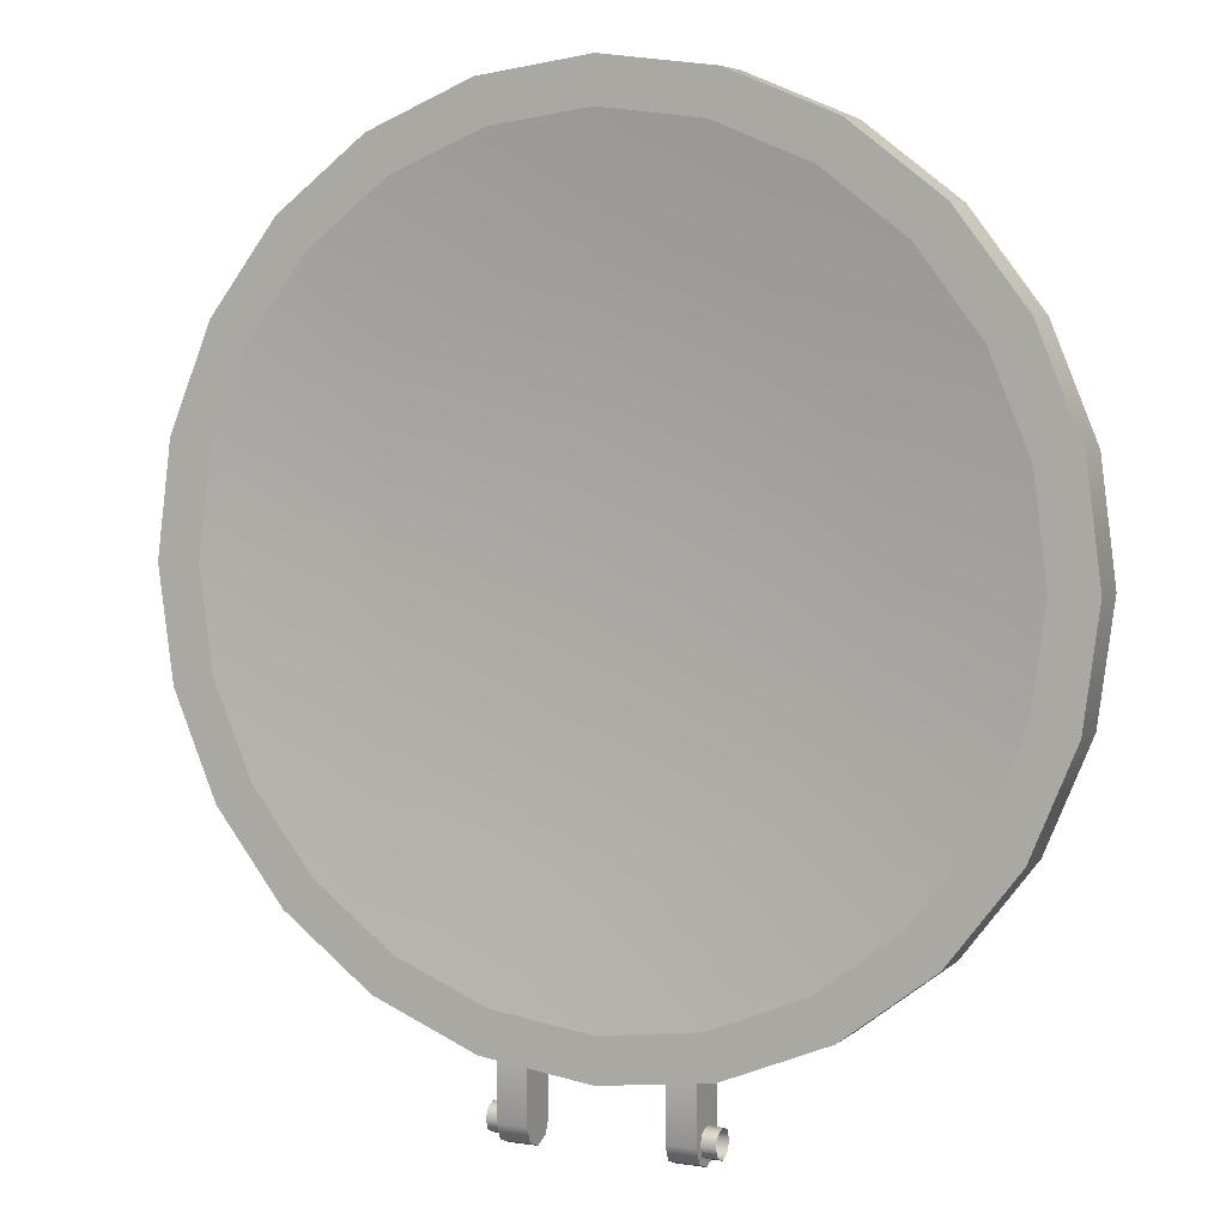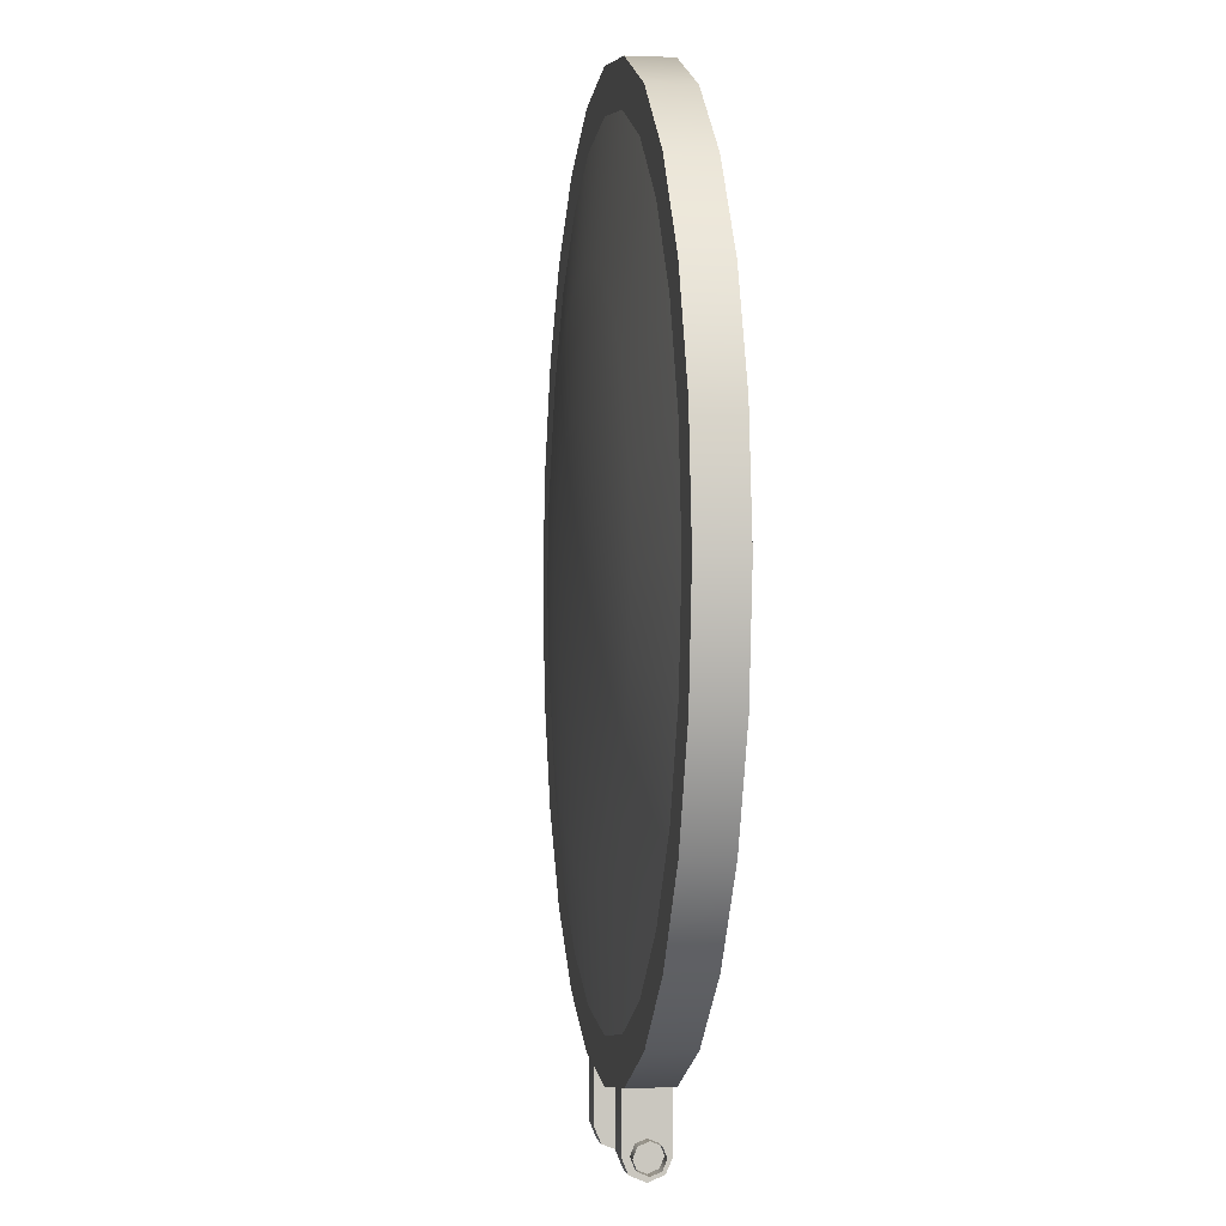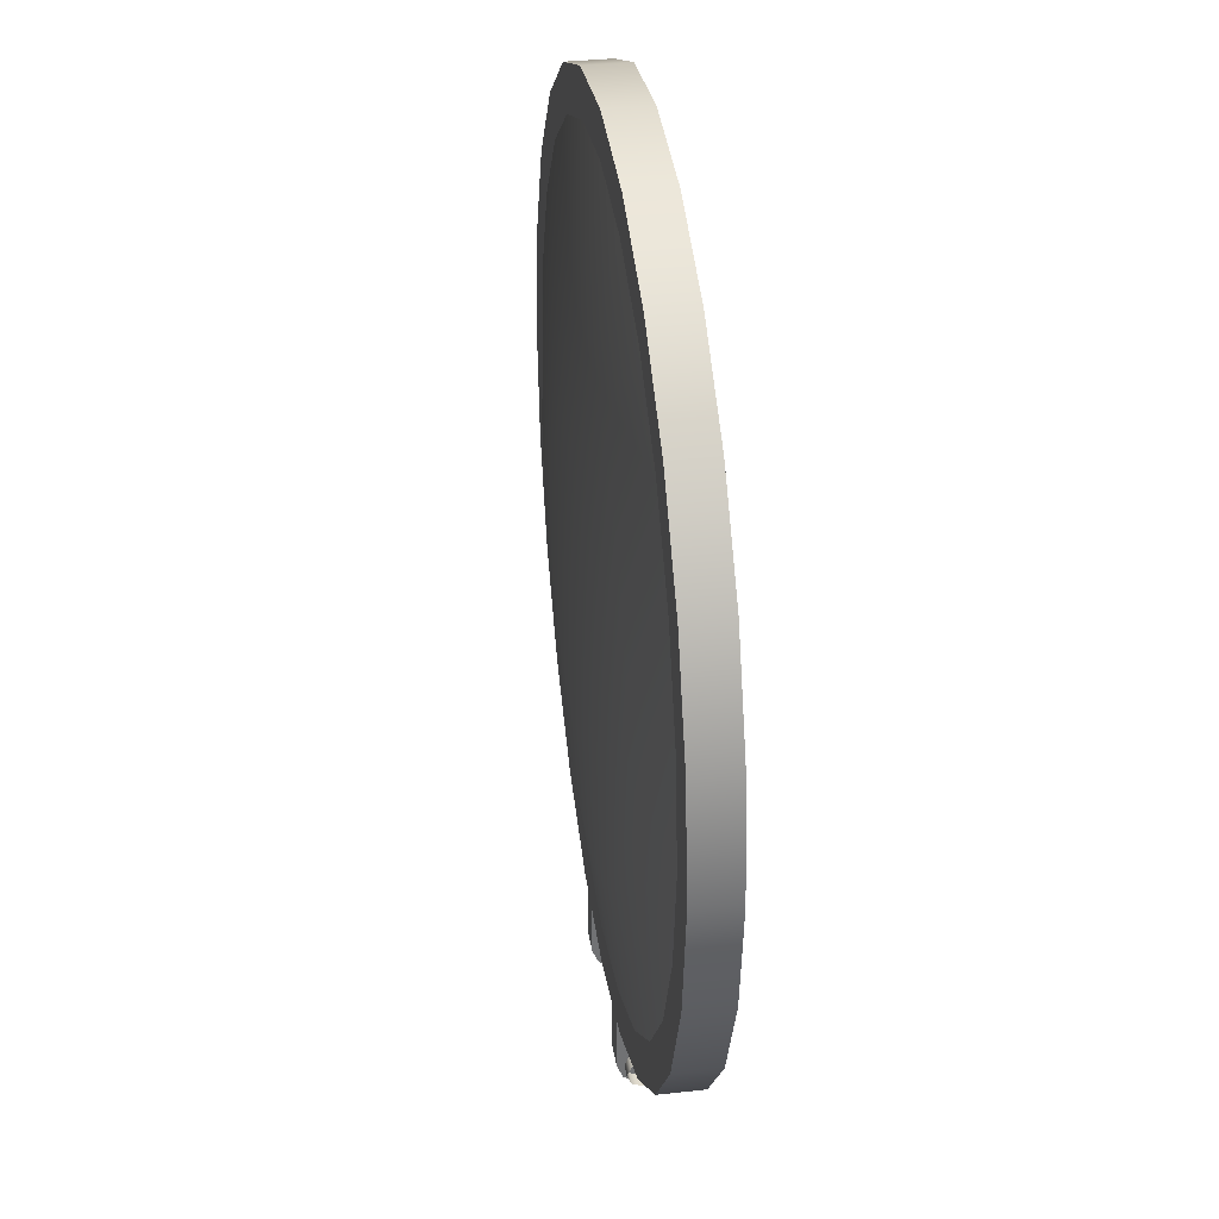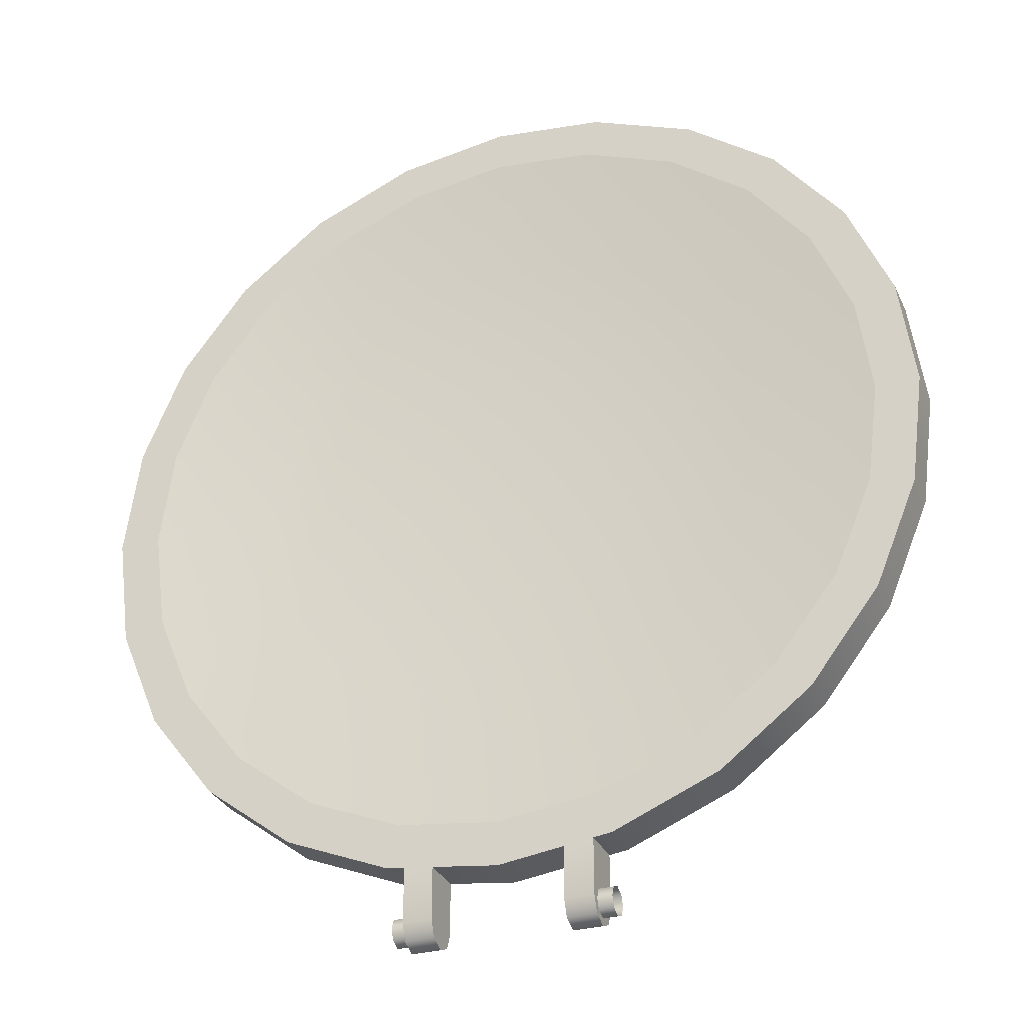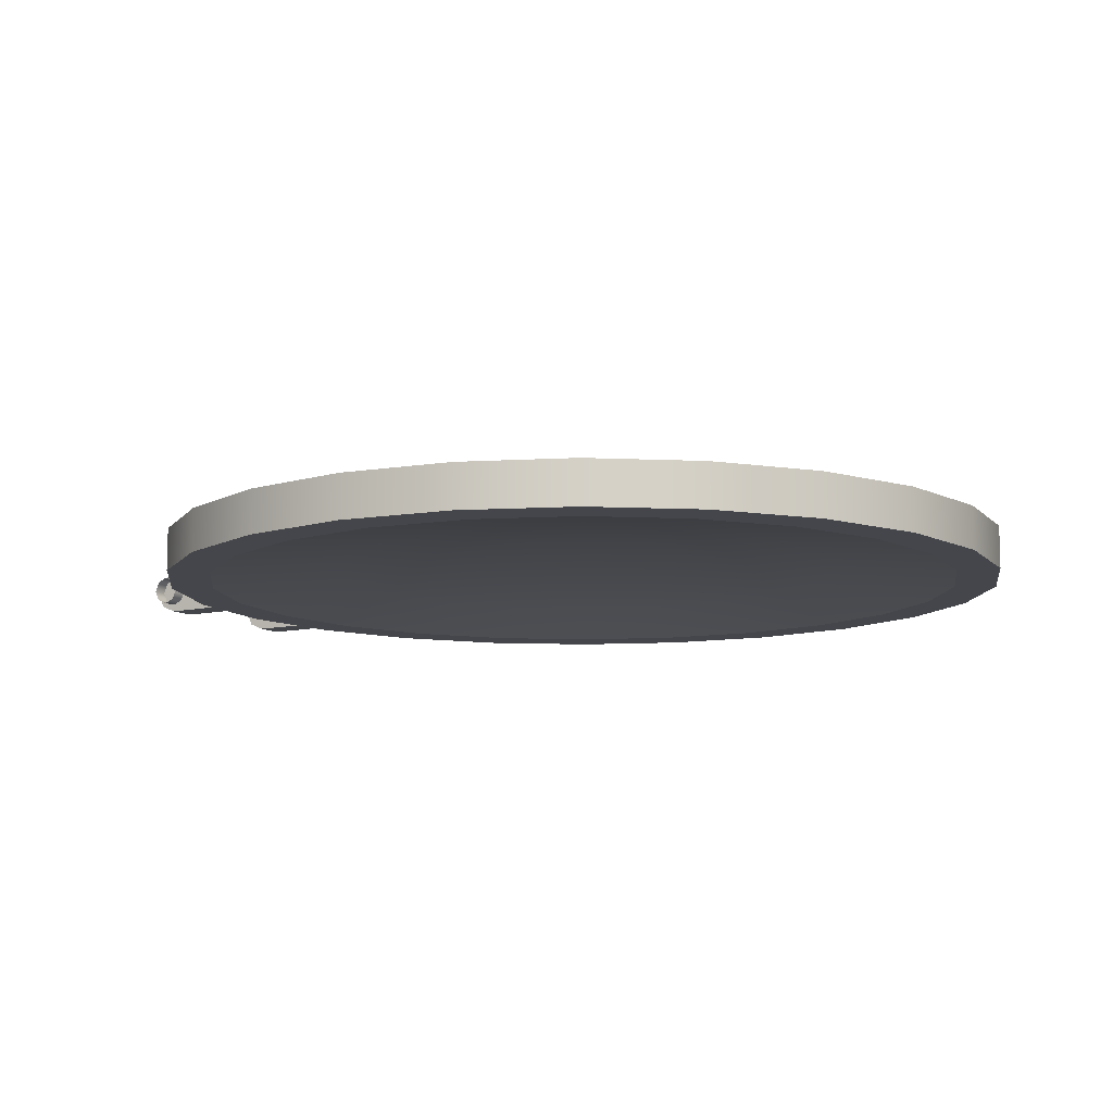
<metadata>
{"format":"obj","ext":"obj","renderer":"f3d","projection":"perspective","resolution":1024,"background":"white","views":[{"elev":5.3,"azim":24.7,"up":"+Z"},{"elev":-1.1,"azim":-98.3,"up":"+Z"},{"elev":35.0,"azim":-98.4,"up":"+Z"},{"elev":-31.5,"azim":21.7,"up":"+Z"},{"elev":-10.1,"azim":-59.1,"up":"+Y"}]}
</metadata>
<code>
o 6door
v -0.375 0.01875 0.4125
v -0.3622 0.01875 0.3154
v -0.3248 0.01875 0.225
v -0.2652 0.01875 0.1473
v -0.1875 0.01875 0.08774
v -0.09706 0.01875 0.05028
v 6.113e-17 0.01875 0.0375
v 0.09706 0.01875 0.05028
v 0.1875 0.01875 0.08774
v 0.2652 0.01875 0.1473
v 0.3248 0.01875 0.225
v 0.3622 0.01875 0.3154
v 0.375 0.01875 0.4125
v 0.3622 0.01875 0.5096
v 0.3248 0.01875 0.6
v 0.2652 0.01875 0.6777
v 0.1875 0.01875 0.7373
v 0.09706 0.01875 0.7747
v 6.113e-17 0.01875 0.7875
v -0.09706 0.01875 0.7747
v -0.1875 0.01875 0.7373
v -0.2652 0.01875 0.6777
v -0.3248 0.01875 0.6
v -0.3622 0.01875 0.5096
v -0.375 -0.01875 0.4125
v -0.3622 -0.01875 0.3154
v -0.3248 -0.01875 0.225
v -0.2652 -0.01875 0.1473
v -0.1875 -0.01875 0.08774
v -0.09706 -0.01875 0.05028
v 6.113e-17 -0.01875 0.0375
v 0.09706 -0.01875 0.05028
v 0.1875 -0.01875 0.08774
v 0.2652 -0.01875 0.1473
v 0.3248 -0.01875 0.225
v 0.3622 -0.01875 0.3154
v 0.375 -0.01875 0.4125
v 0.3622 -0.01875 0.5096
v 0.3248 -0.01875 0.6
v 0.2652 -0.01875 0.6777
v 0.1875 -0.01875 0.7373
v 0.09706 -0.01875 0.7747
v 6.113e-17 -0.01875 0.7875
v -0.09706 -0.01875 0.7747
v -0.1875 -0.01875 0.7373
v -0.2652 -0.01875 0.6777
v -0.3248 -0.01875 0.6
v -0.3622 -0.01875 0.5096
v -0.3375 -0.01875 0.4125
v -0.326 -0.01875 0.3251
v -0.2923 -0.01875 0.2437
v -0.2386 -0.01875 0.1739
v -0.1688 -0.01875 0.1202
v -0.08735 -0.01875 0.0865
v 6.45e-17 -0.01875 0.075
v 0.08735 -0.01875 0.0865
v 0.1688 -0.01875 0.1202
v 0.2386 -0.01875 0.1739
v 0.2923 -0.01875 0.2437
v 0.326 -0.01875 0.3251
v 0.3375 -0.01875 0.4125
v 0.326 -0.01875 0.4999
v 0.2923 -0.01875 0.5813
v 0.2386 -0.01875 0.6511
v 0.1688 -0.01875 0.7048
v 0.08735 -0.01875 0.7385
v 6.45e-17 -0.01875 0.75
v -0.08735 -0.01875 0.7385
v -0.1688 -0.01875 0.7048
v -0.2386 -0.01875 0.6511
v -0.2923 -0.01875 0.5813
v -0.326 -0.01875 0.4999
v -0.326 0.01875 0.3251
v -0.3375 0.01875 0.4125
v -0.326 0.01875 0.4999
v -0.2923 0.01875 0.5813
v -0.2386 0.01875 0.6511
v -0.1688 0.01875 0.7048
v -0.08735 0.01875 0.7385
v 6.588e-17 0.01875 0.75
v 0.08735 0.01875 0.7385
v 0.1688 0.01875 0.7048
v 0.2386 0.01875 0.6511
v 0.2923 0.01875 0.5813
v 0.326 0.01875 0.4999
v 0.3375 0.01875 0.4125
v 0.326 0.01875 0.3251
v 0.2923 0.01875 0.2437
v 0.2386 0.01875 0.1739
v 0.1688 0.01875 0.1202
v 0.08735 0.01875 0.0865
v 6.588e-17 0.01875 0.075
v -0.08735 0.01875 0.0865
v -0.1688 0.01875 0.1202
v -0.2386 0.01875 0.1739
v -0.2923 0.01875 0.2437
v 7.864e-17 0.04375 0.4125
v -0.1958 0.03329 0.2995
v -0.1598 0.03329 0.2527
v -0.113 0.03329 0.2167
v -0.0585 0.03329 0.1942
v 6.994e-17 0.03329 0.1865
v 0.0585 0.03329 0.1942
v 0.113 0.03329 0.2167
v 0.1598 0.03329 0.2527
v 0.1958 0.03329 0.2995
v 0.2183 0.03329 0.354
v 0.226 0.03329 0.4125
v 0.2183 0.03329 0.471
v 0.1958 0.03329 0.5255
v 0.1598 0.03329 0.5723
v 0.113 0.03329 0.6083
v 0.0585 0.03329 0.6308
v 7.05e-17 0.03329 0.6385
v -0.0585 0.03329 0.6308
v -0.113 0.03329 0.6083
v -0.1598 0.03329 0.5723
v -0.1958 0.03329 0.5255
v -0.2183 0.03329 0.471
v -0.226 0.03329 0.4125
v -0.2183 0.03329 0.354
v -0.1097 0.04163 0.3831
v -0.1135 0.04163 0.4125
v -0.1097 0.04163 0.4419
v -0.09832 0.04163 0.4693
v -0.08028 0.04163 0.4928
v -0.05677 0.04163 0.5108
v -0.02939 0.04163 0.5222
v 7.473e-17 0.04163 0.526
v 0.02939 0.04163 0.5222
v 0.05677 0.04163 0.5108
v 0.08028 0.04163 0.4928
v 0.09832 0.04163 0.4693
v 0.1097 0.04163 0.4419
v 0.1135 0.04163 0.4125
v 0.1097 0.04163 0.3831
v 0.09832 0.04163 0.3557
v 0.08028 0.04163 0.3322
v 0.05677 0.04163 0.3142
v 0.02939 0.04163 0.3028
v 7.408e-17 0.04163 0.299
v -0.02939 0.04163 0.3028
v -0.05677 0.04163 0.3142
v -0.08028 0.04163 0.3322
v -0.09832 0.04163 0.3557
v 0.05625 0.01875 0
v 0.05625 0.01326 -0.01326
v 0.05625 2.22e-16 -0.01875
v 0.05625 -0.01326 -0.01326
v 0.05625 -0.01875 0
v 0.08125 0.01875 0
v 0.08125 0.01326 -0.01326
v 0.08125 2.22e-16 -0.01875
v 0.08125 -0.01326 -0.01326
v 0.08125 -0.01875 0
v 0.08125 -0.01875 0.0482
v 0.08125 0.01875 0.0482
v 0.05625 0.01875 0.04491
v 0.05625 -0.01875 0.04491
v 0.08125 0.0125 -5.551e-17
v 0.08125 0.008839 -0.008839
v 0.08125 2.22e-16 -0.0125
v 0.08125 -0.008839 -0.008839
v 0.08125 -0.0125 -5.551e-17
v 0.08125 -0.008839 0.008839
v 0.08125 2.22e-16 0.0125
v 0.08125 0.008839 0.008839
v 0.09375 0.0125 -5.551e-17
v 0.09375 0.008839 -0.008839
v 0.09375 2.22e-16 -0.0125
v 0.09375 -0.008839 -0.008839
v 0.09375 -0.0125 -5.551e-17
v 0.09375 -0.008839 0.008839
v 0.09375 2.22e-16 0.0125
v 0.09375 0.008839 0.008839
v -0.05625 0.01875 0
v -0.05625 0.01326 -0.01326
v -0.05625 2.22e-16 -0.01875
v -0.05625 -0.01326 -0.01326
v -0.05625 -0.01875 0
v -0.08125 0.01875 0
v -0.08125 0.01326 -0.01326
v -0.08125 2.22e-16 -0.01875
v -0.08125 -0.01326 -0.01326
v -0.08125 -0.01875 0
v -0.08125 -0.01875 0.0482
v -0.08125 0.01875 0.0482
v -0.05625 0.01875 0.04491
v -0.05625 -0.01875 0.04491
v -0.08125 0.0125 5.551e-17
v -0.08125 0.008839 -0.008839
v -0.08125 2.22e-16 -0.0125
v -0.08125 -0.008839 -0.008839
v -0.08125 -0.0125 5.551e-17
v -0.08125 -0.008839 0.008839
v -0.08125 2.22e-16 0.0125
v -0.08125 0.008839 0.008839
v -0.09375 0.0125 5.551e-17
v -0.09375 0.008839 -0.008839
v -0.09375 2.22e-16 -0.0125
v -0.09375 -0.008839 -0.008839
v -0.09375 -0.0125 5.551e-17
v -0.09375 -0.008839 0.008839
v -0.09375 2.22e-16 0.0125
v -0.09375 0.008839 0.008839
v 7.864e-17 0.00625 0.4125
v -0.2178 -0.004184 0.4709
v -0.1953 -0.004184 0.5252
v -0.1594 -0.004184 0.5719
v -0.1127 -0.004184 0.6078
v -0.05835 -0.004184 0.6303
v 6.934e-17 -0.004184 0.638
v 0.05835 -0.004184 0.6303
v 0.1127 -0.004184 0.6078
v 0.1594 -0.004184 0.5719
v 0.1953 -0.004184 0.5252
v 0.2178 -0.004184 0.4709
v 0.2255 -0.004184 0.4125
v 0.2178 -0.004184 0.3541
v 0.1953 -0.004184 0.2998
v 0.1594 -0.004184 0.2531
v 0.1127 -0.004184 0.2172
v 0.05835 -0.004184 0.1947
v 6.914e-17 -0.004184 0.187
v -0.05835 -0.004184 0.1947
v -0.1127 -0.004184 0.2172
v -0.1594 -0.004184 0.2531
v -0.1953 -0.004184 0.2998
v -0.2178 -0.004184 0.3541
v -0.2255 -0.004184 0.4125
v -0.113 0.004149 0.4125
v -0.1091 0.004149 0.3833
v -0.09783 0.004149 0.356
v -0.07988 0.004149 0.3326
v -0.05648 0.004149 0.3147
v -0.02924 0.004149 0.3034
v 7.388e-17 0.004149 0.2995
v 0.02924 0.004149 0.3034
v 0.05648 0.004149 0.3147
v 0.07988 0.004149 0.3326
v 0.09783 0.004149 0.356
v 0.1091 0.004149 0.3833
v 0.113 0.004149 0.4125
v 0.1091 0.004149 0.4417
v 0.09783 0.004149 0.469
v 0.07988 0.004149 0.4924
v 0.05648 0.004149 0.5103
v 0.02924 0.004149 0.5216
v 7.402e-17 0.004149 0.5255
v -0.02924 0.004149 0.5216
v -0.05648 0.004149 0.5103
v -0.07988 0.004149 0.4924
v -0.09783 0.004149 0.469
v -0.1091 0.004149 0.4417
g 6door_6door_auv
f 1 74 73 2
f 2 73 96 3
f 3 96 95 4
f 4 95 94 5
f 5 94 93 6
f 6 93 92 7
f 7 92 91 8
f 8 91 90 9
f 9 90 89 10
f 10 89 88 11
f 11 88 87 12
f 12 87 86 13
f 13 86 85 14
f 14 85 84 15
f 15 84 83 16
f 16 83 82 17
f 17 82 81 18
f 18 81 80 19
f 19 80 79 20
f 20 79 78 21
f 21 78 77 22
f 22 77 76 23
f 23 76 75 24
f 24 75 74 1
f 25 49 72 48
f 26 50 49 25
f 27 51 50 26
f 28 52 51 27
f 29 53 52 28
f 30 54 53 29
f 31 55 54 30
f 32 56 55 31
f 33 57 56 32
f 34 58 57 33
f 35 59 58 34
f 36 60 59 35
f 37 61 60 36
f 38 62 61 37
f 39 63 62 38
f 40 64 63 39
f 41 65 64 40
f 42 66 65 41
f 43 67 66 42
f 44 68 67 43
f 45 69 68 44
f 46 70 69 45
f 47 71 70 46
f 48 72 71 47
f 146 151 152 147
f 146 158 157 151
f 147 148 149 150 146
f 147 152 153 148
f 148 153 154 149
f 149 154 155 150
f 150 159 158 146
f 151 155 154 153 152
f 151 157 156 155
f 155 156 159 150
f 160 168 169 161
f 161 169 170 162
f 162 170 171 163
f 163 171 172 164
f 164 172 173 165
f 165 173 174 166
f 166 174 175 167
f 167 175 168 160
f 176 180 179 178 177
f 176 188 189 180
f 177 182 181 176
f 178 183 182 177
f 179 184 183 178
f 180 185 184 179
f 180 189 186 185
f 181 187 188 176
f 182 183 184 185 181
f 185 186 187 181
f 190 198 205 197
f 191 199 198 190
f 192 200 199 191
f 193 201 200 192
f 194 202 201 193
f 195 203 202 194
f 196 204 203 195
f 197 205 204 196
f 1 25 48 24
f 2 26 25 1
f 3 27 26 2
f 4 28 27 3
f 5 29 28 4
f 6 30 29 5
f 7 31 30 6
f 8 32 31 7
f 9 33 32 8
f 10 34 33 9
f 11 35 34 10
f 12 36 35 11
f 13 37 36 12
f 14 38 37 13
f 15 39 38 14
f 16 40 39 15
f 17 41 40 16
f 18 42 41 17
f 19 43 42 18
f 20 44 43 19
f 21 45 44 20
f 22 46 45 21
f 23 47 46 22
f 24 48 47 23
f 49 230 207 72
f 50 229 230 49
f 51 228 229 50
f 52 227 228 51
f 53 226 227 52
f 54 225 226 53
f 55 224 225 54
f 56 223 224 55
f 57 222 223 56
f 58 221 222 57
f 59 220 221 58
f 60 219 220 59
f 61 218 219 60
f 62 217 218 61
f 63 216 217 62
f 64 215 216 63
f 65 214 215 64
f 66 213 214 65
f 67 212 213 66
f 68 211 212 67
f 69 210 211 68
f 70 209 210 69
f 71 208 209 70
f 72 207 208 71
f 73 121 98 96
f 74 120 121 73
f 75 119 120 74
f 76 118 119 75
f 77 117 118 76
f 78 116 117 77
f 79 115 116 78
f 80 114 115 79
f 81 113 114 80
f 82 112 113 81
f 83 111 112 82
f 84 110 111 83
f 85 109 110 84
f 86 108 109 85
f 87 107 108 86
f 88 106 107 87
f 89 105 106 88
f 90 104 105 89
f 91 103 104 90
f 92 102 103 91
f 93 101 102 92
f 94 100 101 93
f 95 99 100 94
f 96 98 99 95
f 97 145 122
f 98 121 122 145
f 122 123 97
f 123 122 121 120
f 123 124 97
f 124 123 120 119
f 124 125 97
f 125 124 119 118
f 125 126 97
f 126 125 118 117
f 126 127 97
f 127 126 117 116
f 127 128 97
f 128 127 116 115
f 128 129 97
f 129 128 115 114
f 129 130 97
f 130 129 114 113
f 130 131 97
f 131 130 113 112
f 131 132 97
f 132 131 112 111
f 132 133 97
f 133 132 111 110
f 133 134 97
f 134 133 110 109
f 134 135 97
f 135 134 109 108
f 135 136 97
f 136 135 108 107
f 136 137 97
f 137 136 107 106
f 137 138 97
f 138 137 106 105
f 138 139 97
f 139 138 105 104
f 139 140 97
f 140 139 104 103
f 140 141 97
f 141 140 103 102
f 141 142 97
f 142 141 102 101
f 142 143 97
f 143 142 101 100
f 143 144 97
f 144 143 100 99
f 144 145 97
f 145 144 99 98
f 206 254 231
f 207 230 231 254
f 231 232 206
f 232 231 230 229
f 232 233 206
f 233 232 229 228
f 233 234 206
f 234 233 228 227
f 234 235 206
f 235 234 227 226
f 235 236 206
f 236 235 226 225
f 236 237 206
f 237 236 225 224
f 237 238 206
f 238 237 224 223
f 238 239 206
f 239 238 223 222
f 239 240 206
f 240 239 222 221
f 240 241 206
f 241 240 221 220
f 241 242 206
f 242 241 220 219
f 242 243 206
f 243 242 219 218
f 243 244 206
f 244 243 218 217
f 244 245 206
f 245 244 217 216
f 245 246 206
f 246 245 216 215
f 246 247 206
f 247 246 215 214
f 247 248 206
f 248 247 214 213
f 248 249 206
f 249 248 213 212
f 249 250 206
f 250 249 212 211
f 250 251 206
f 251 250 211 210
f 251 252 206
f 252 251 210 209
f 252 253 206
f 253 252 209 208
f 253 254 206
f 254 253 208 207

</code>
